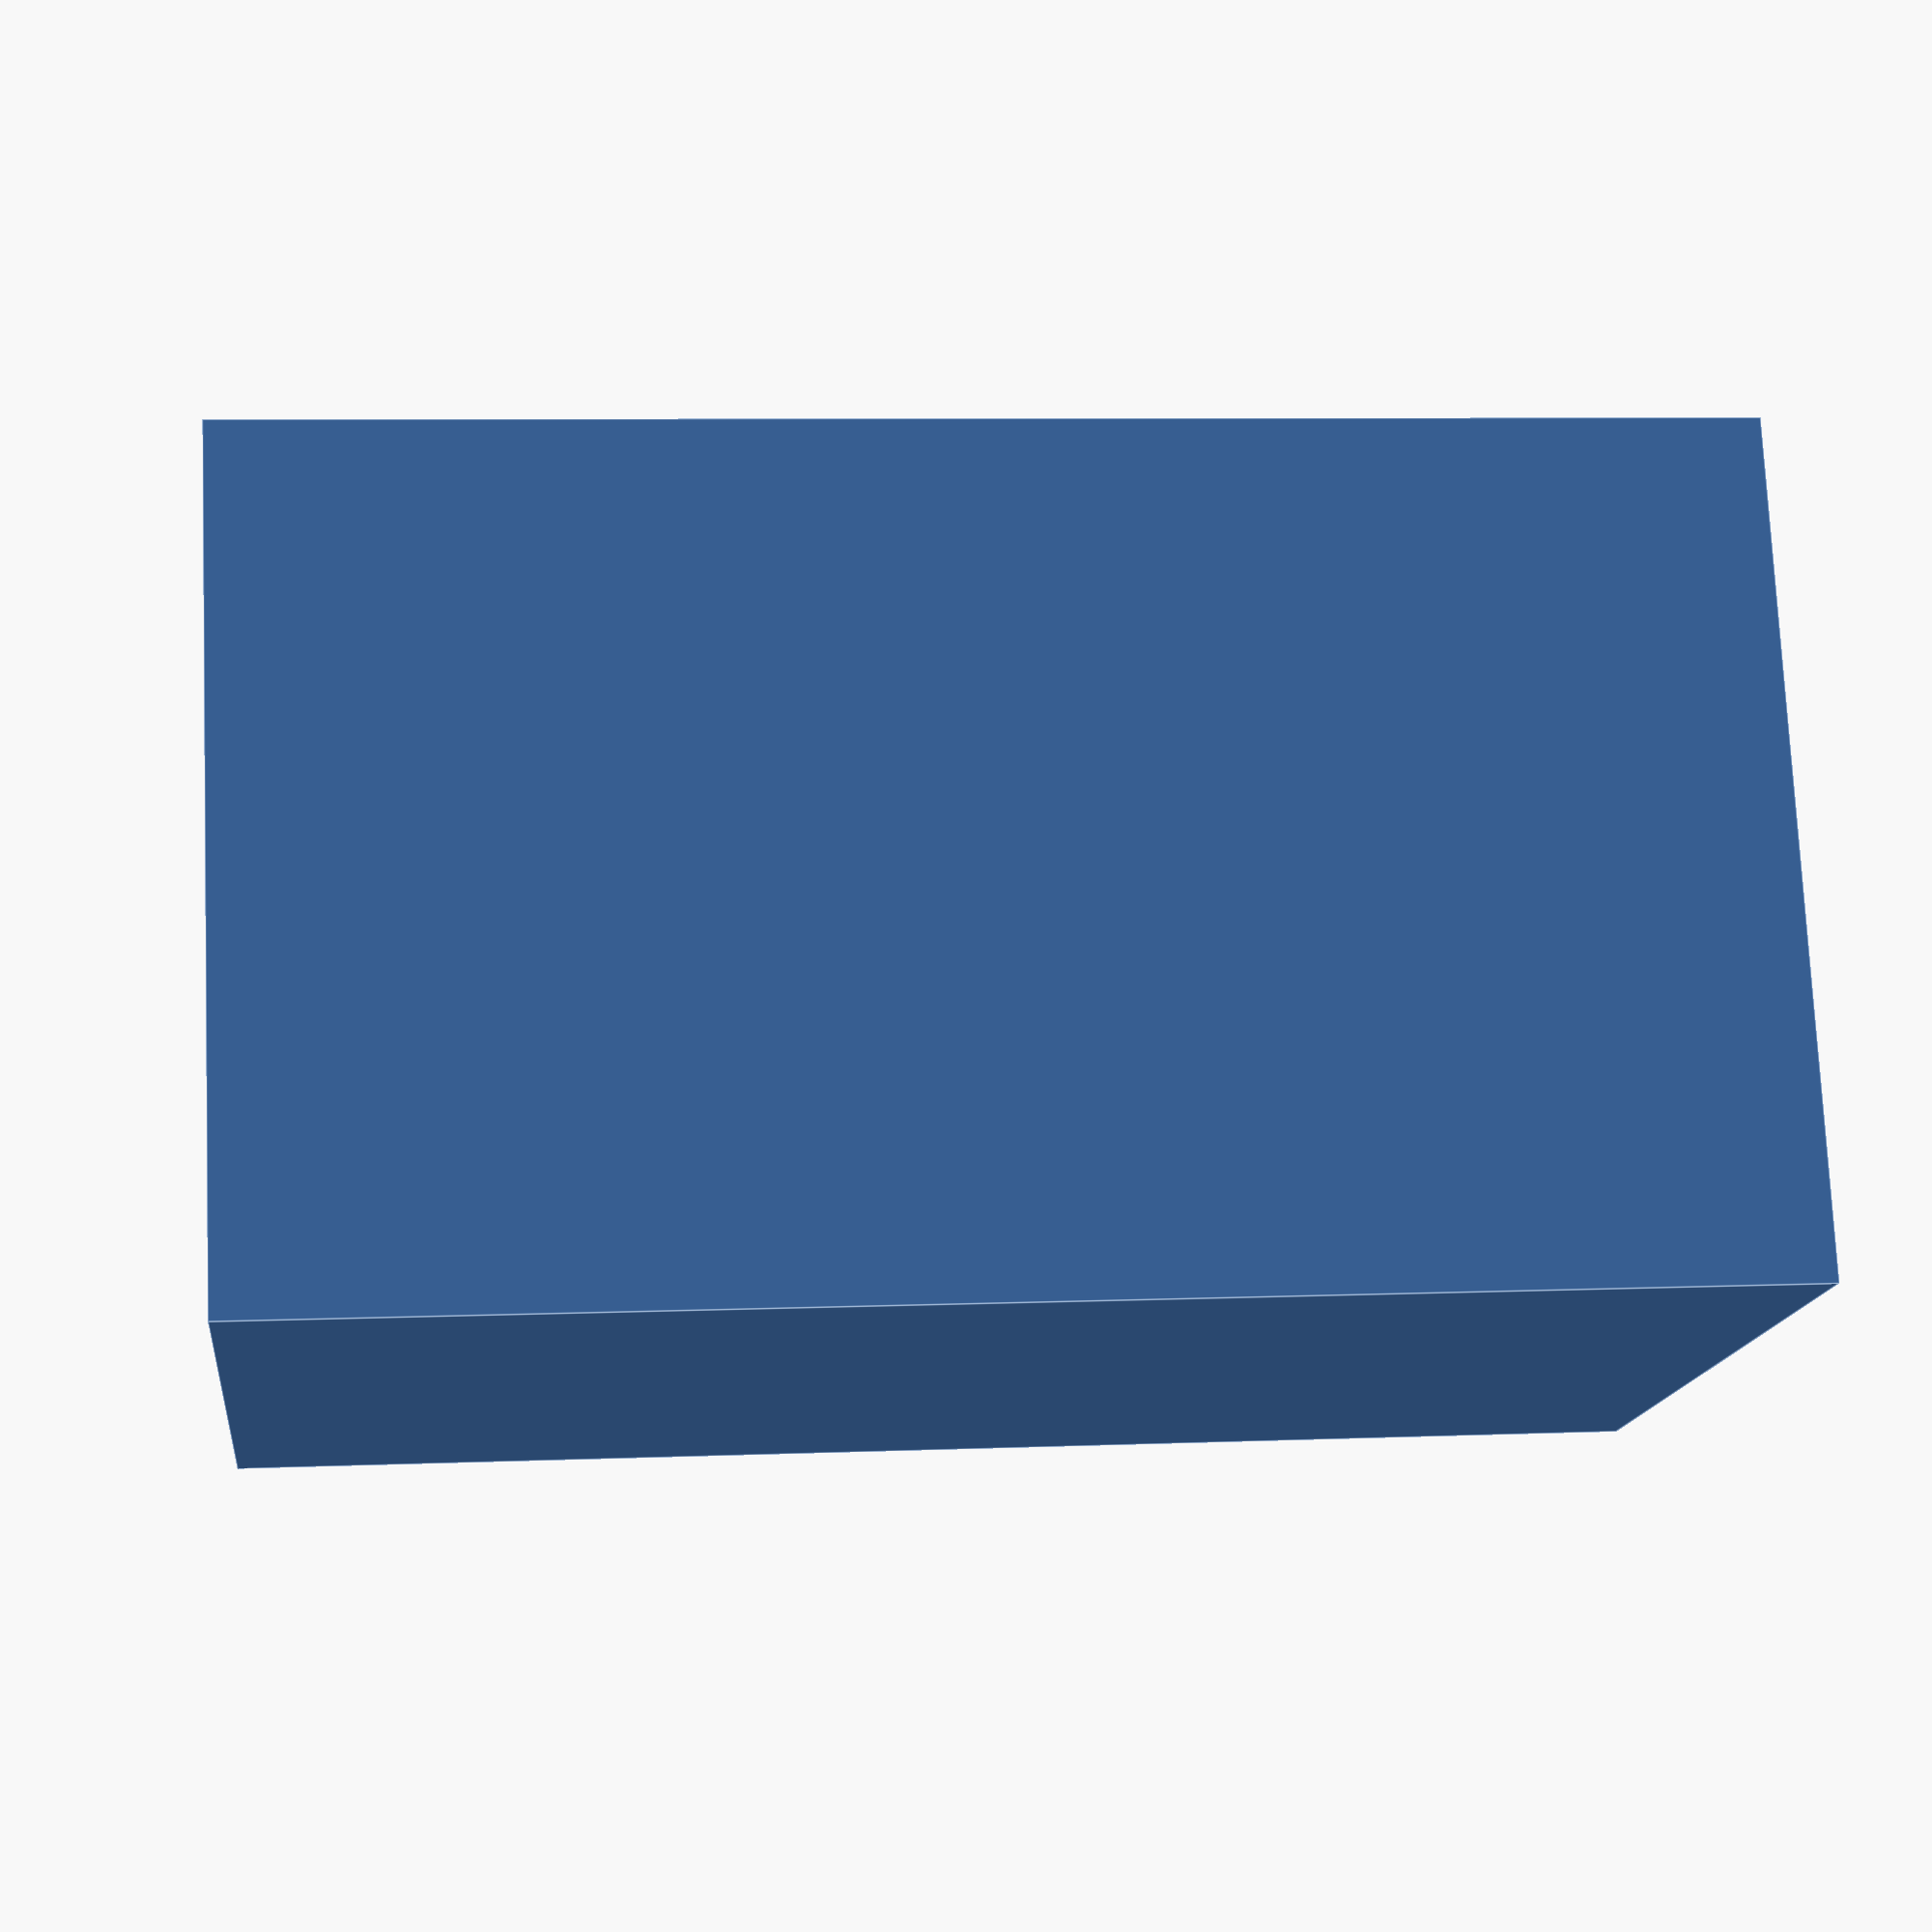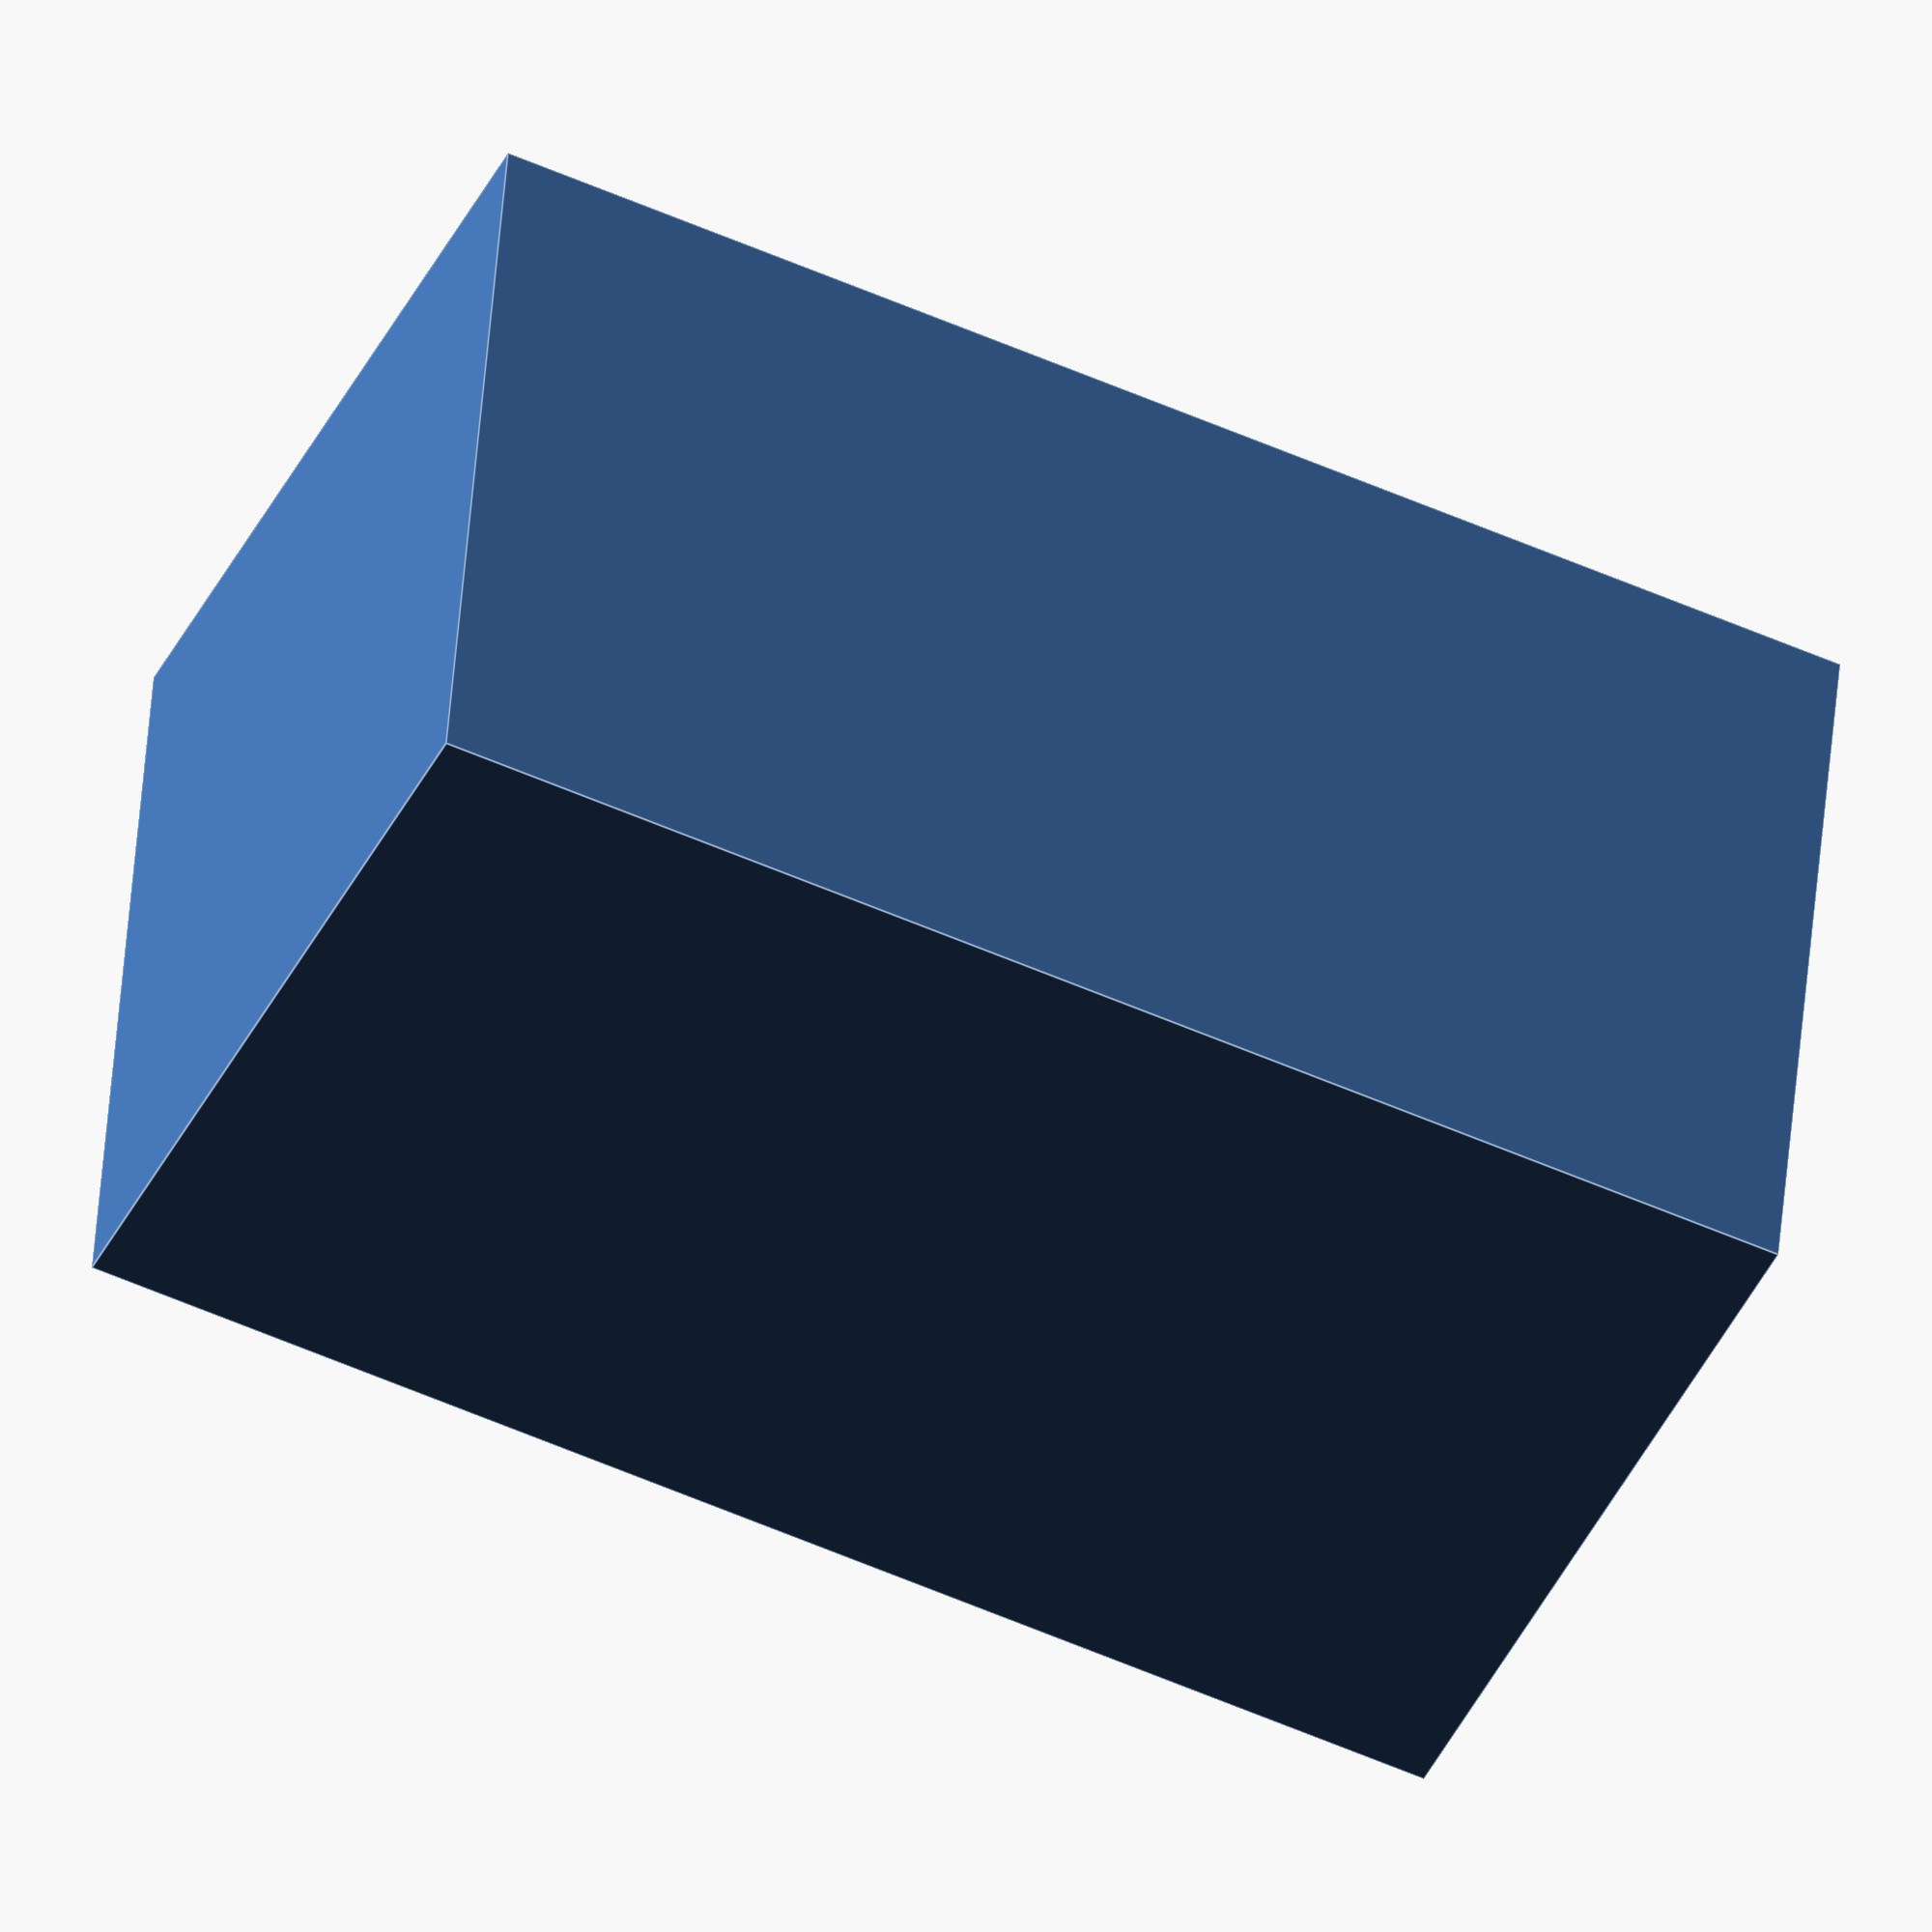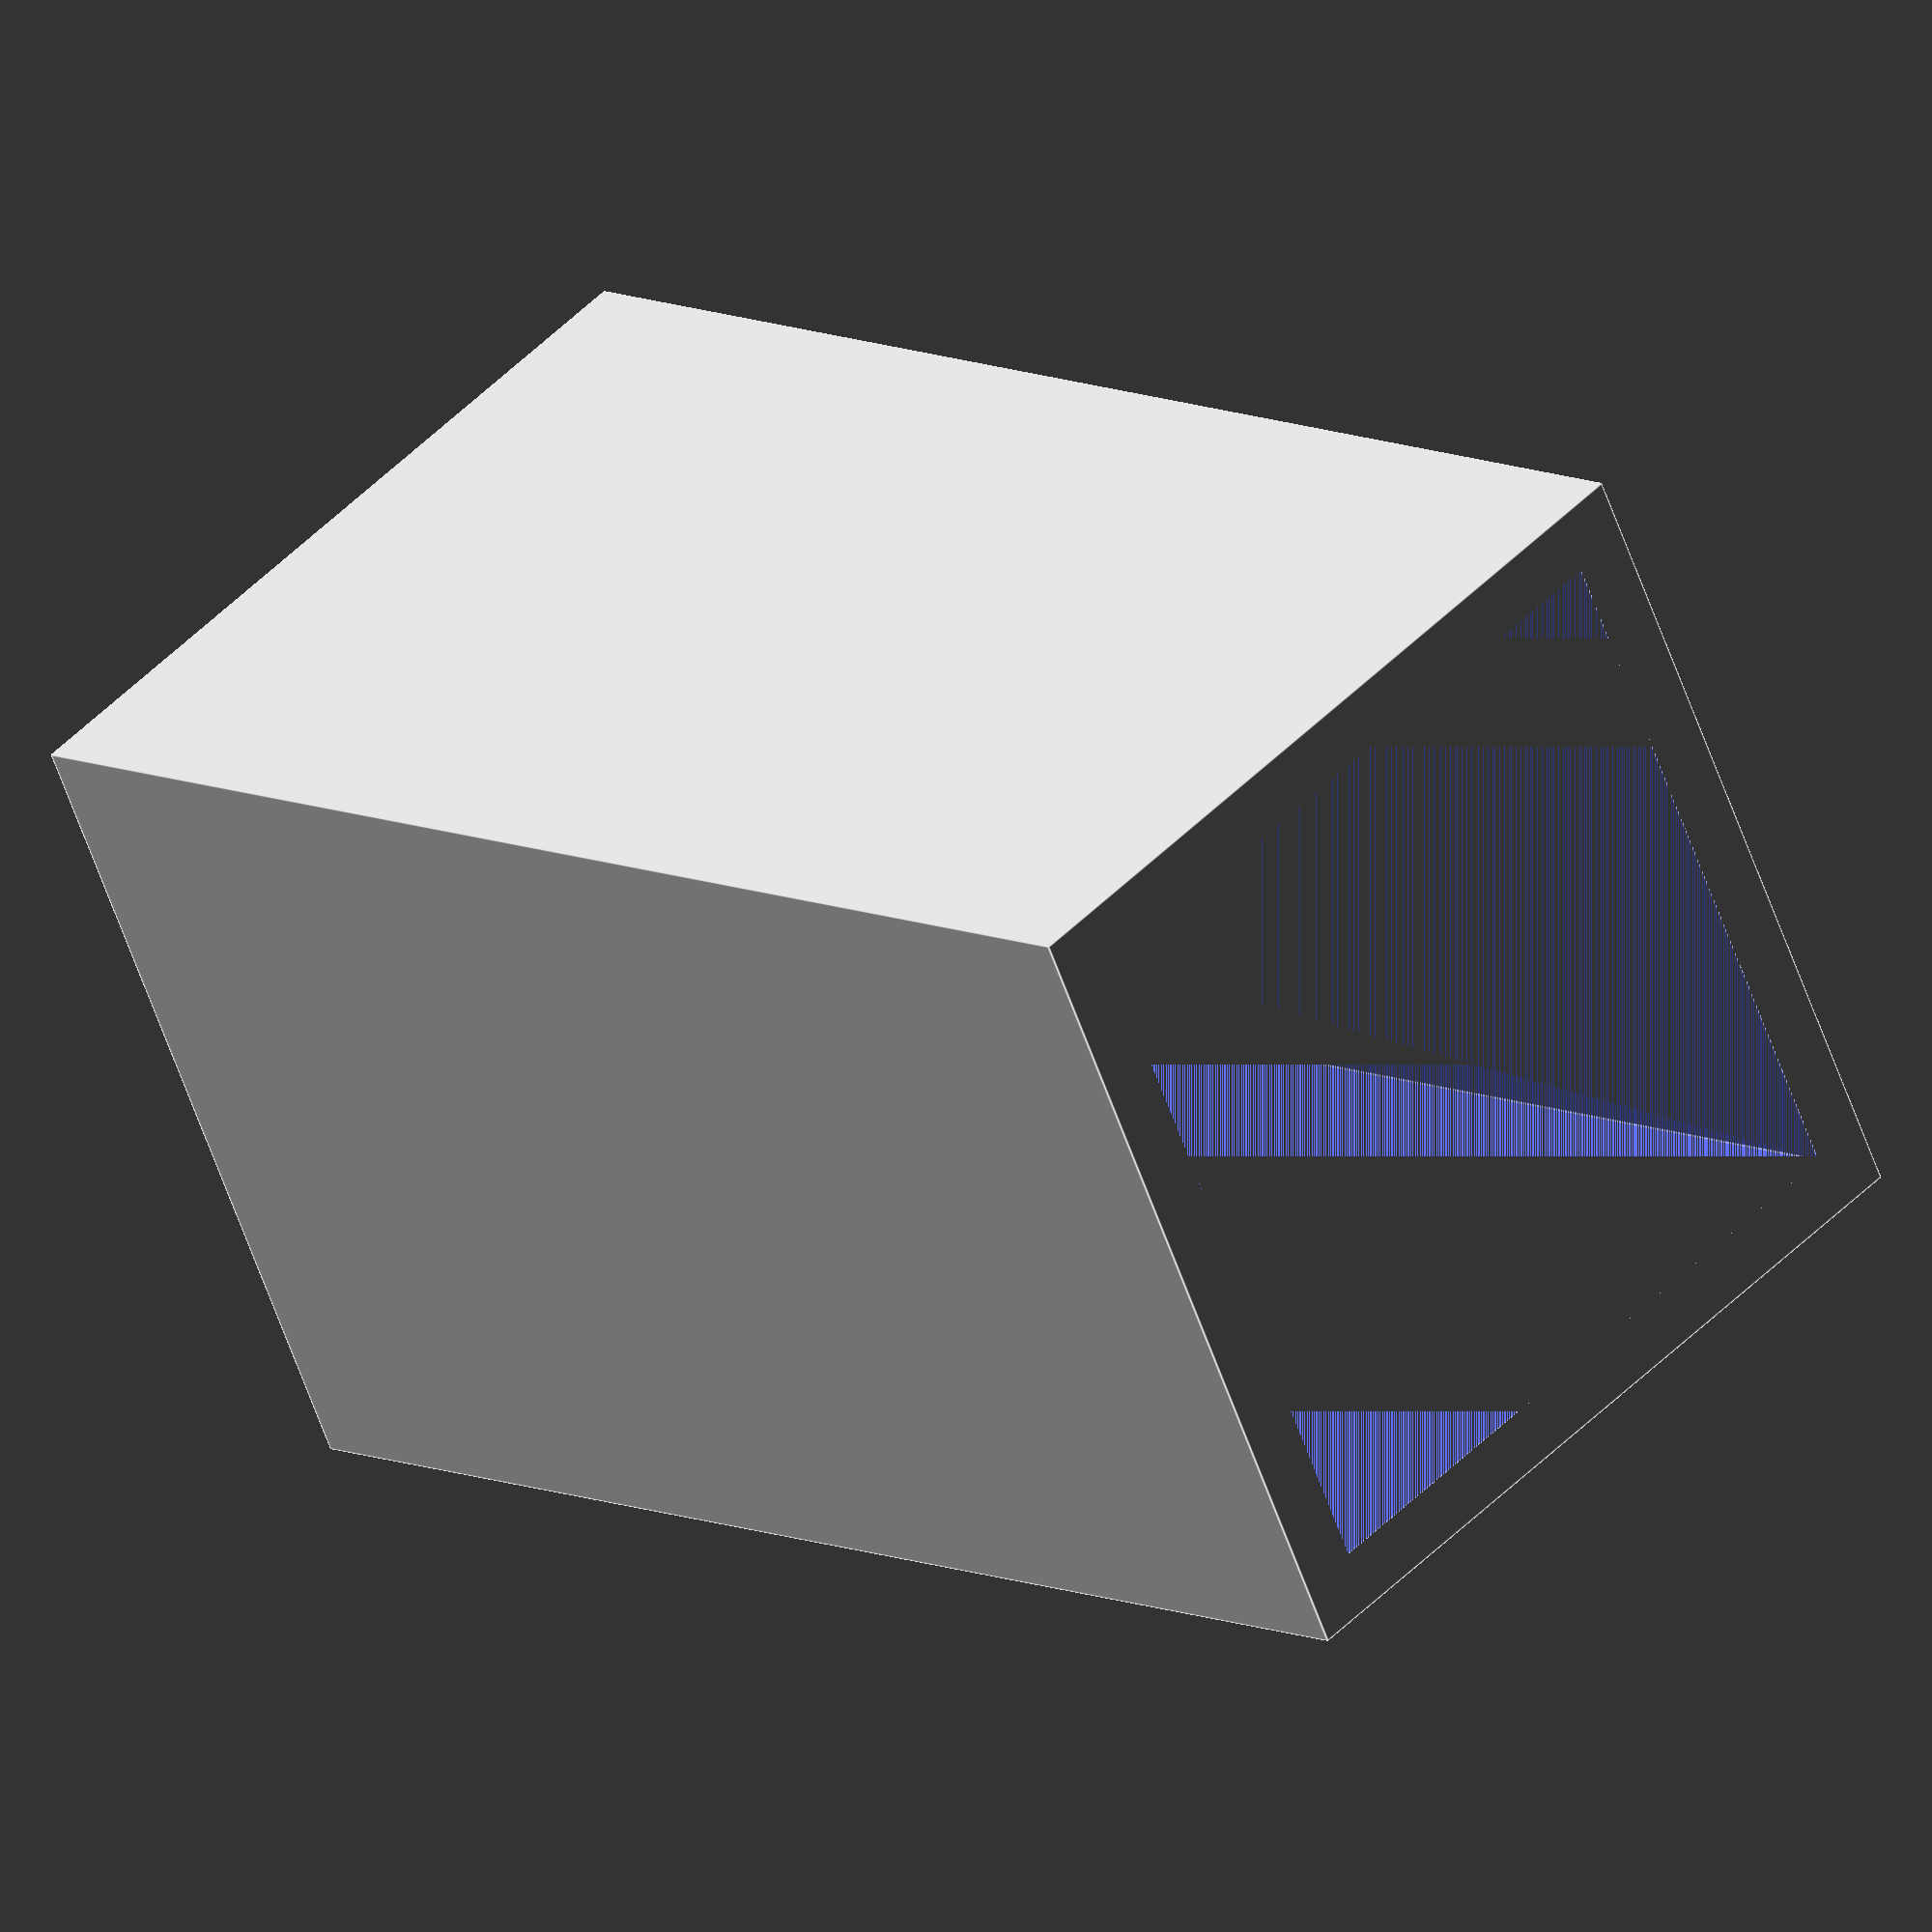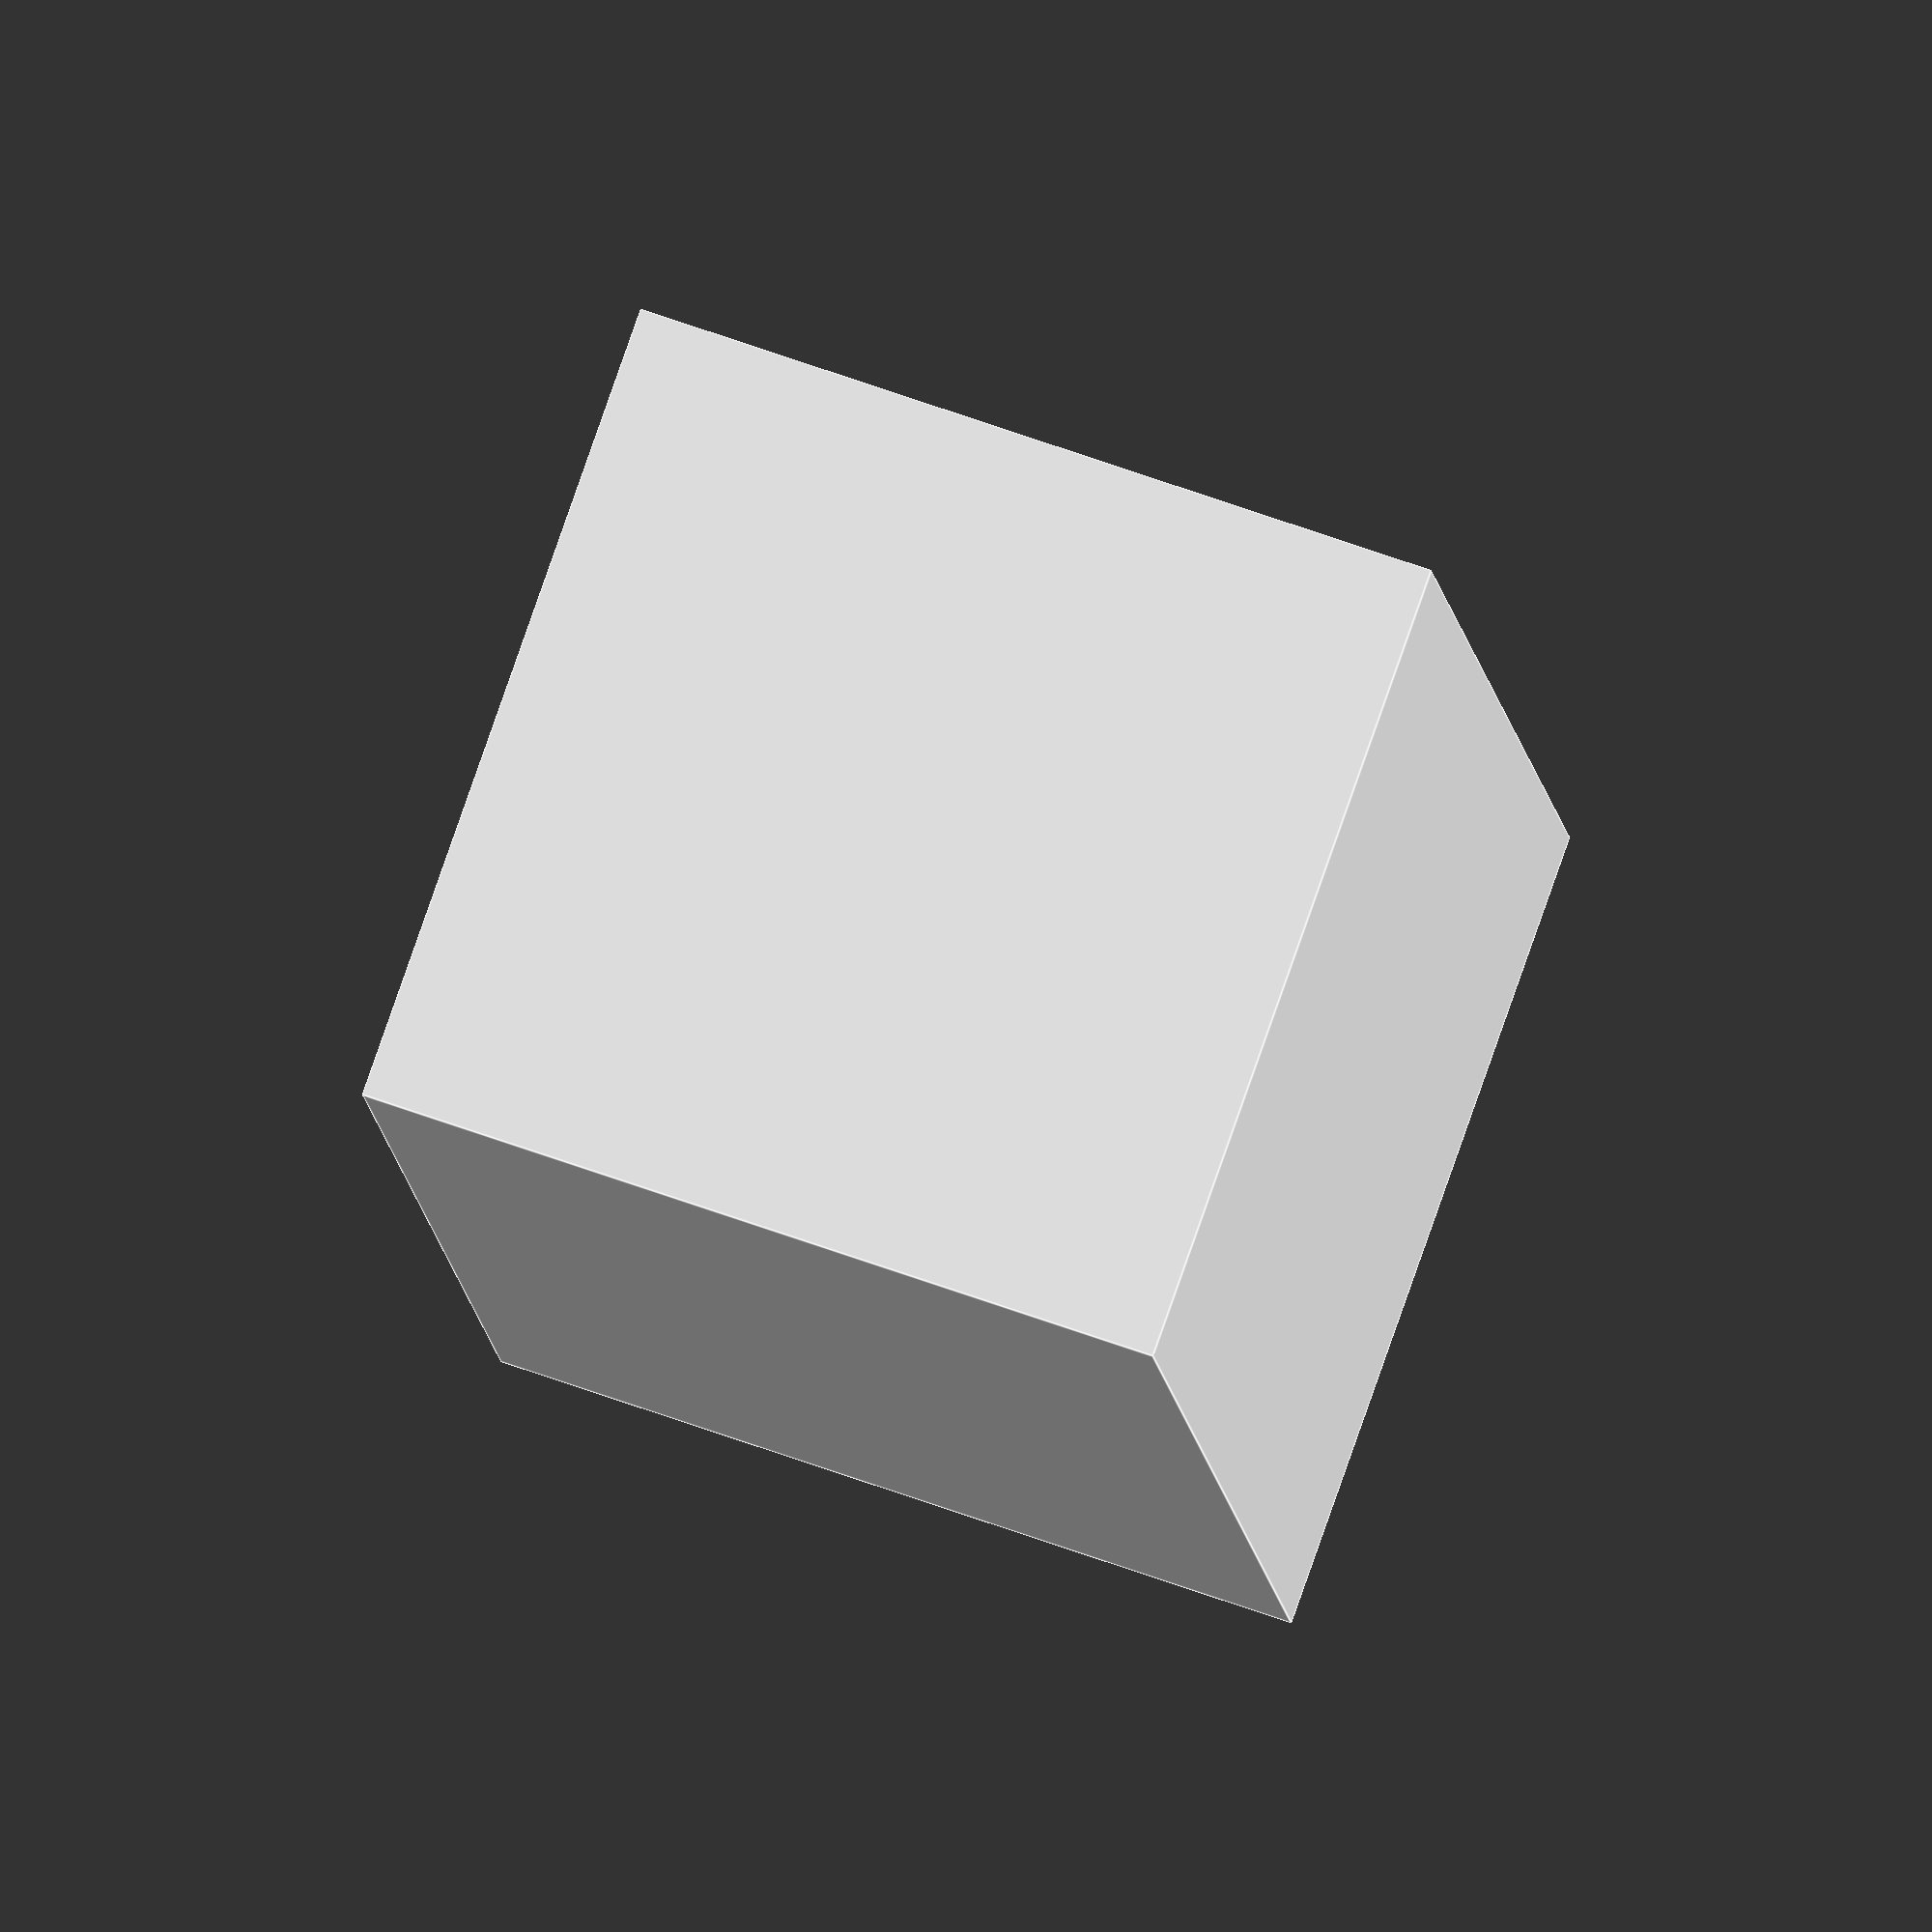
<openscad>
module ADLAdapter(w,l,h,t){
    difference(){
        cube([w,l,h]);
        translate([t,t,t]) cube([w-2*t,l-2*t,h-t]);
    }
}

ADLAdapter(40,40, 70,3);
</openscad>
<views>
elev=353.0 azim=21.6 roll=263.0 proj=p view=edges
elev=234.3 azim=80.1 roll=295.3 proj=o view=edges
elev=349.8 azim=333.2 roll=317.4 proj=o view=edges
elev=190.5 azim=160.6 roll=354.6 proj=o view=edges
</views>
